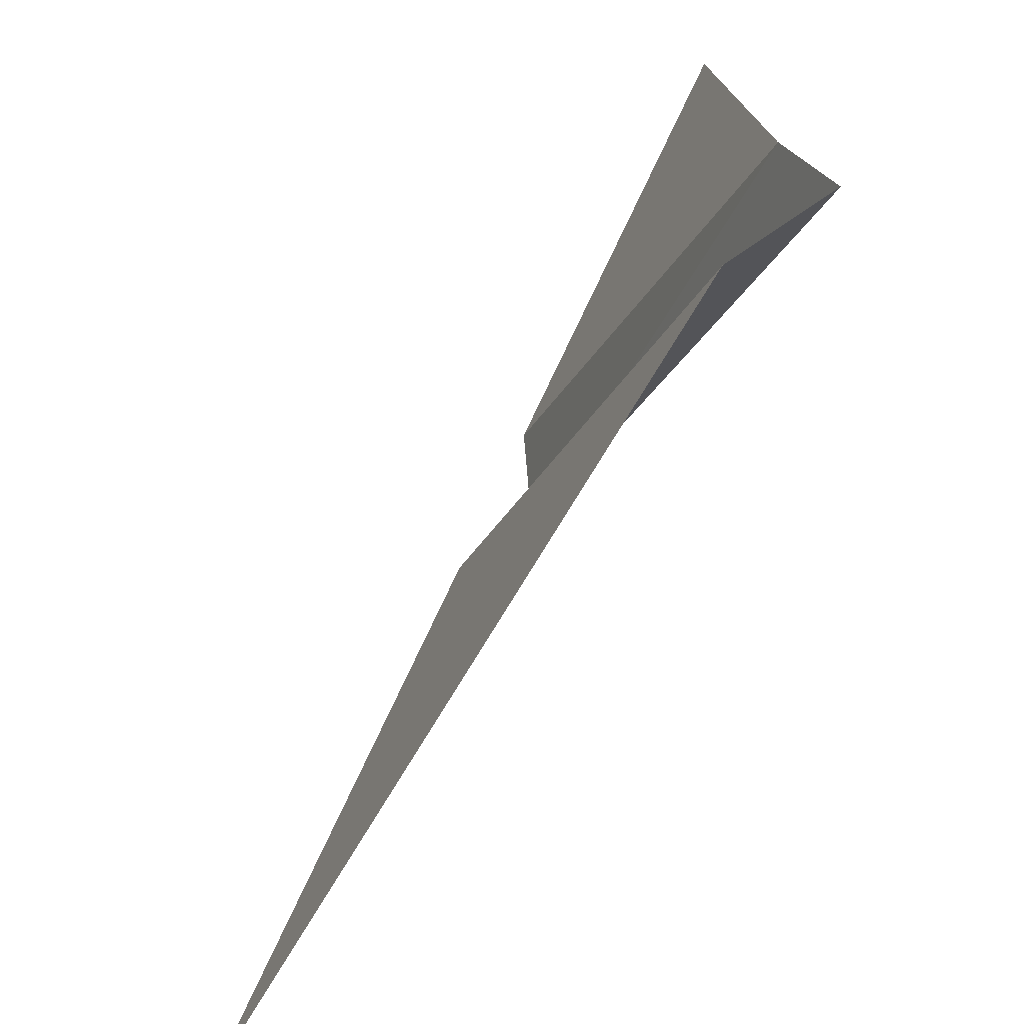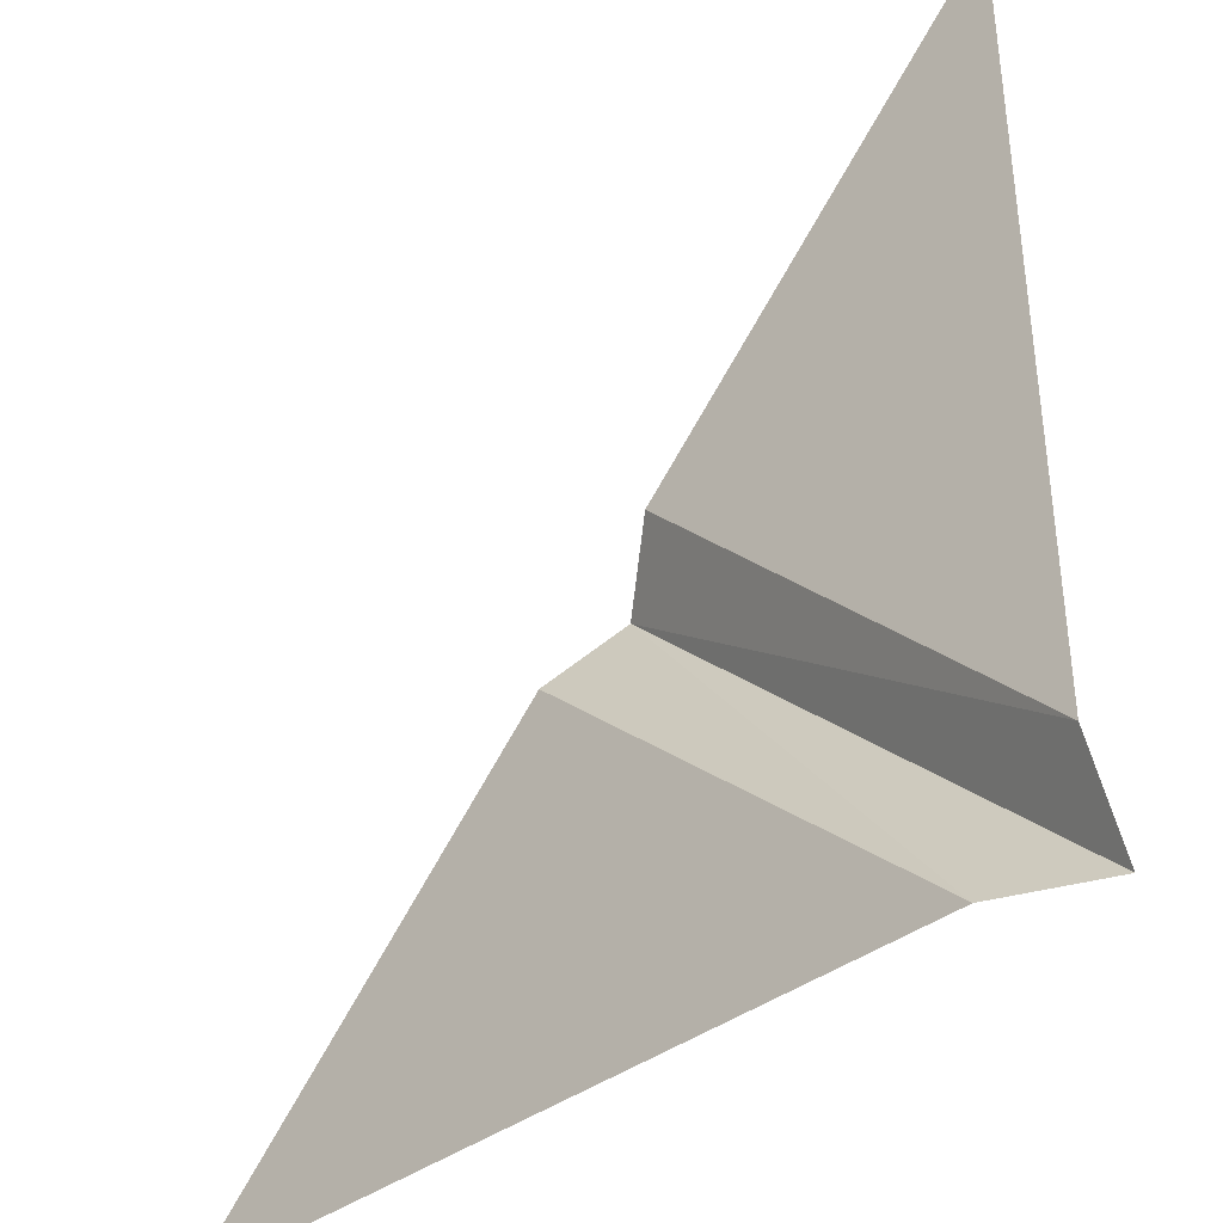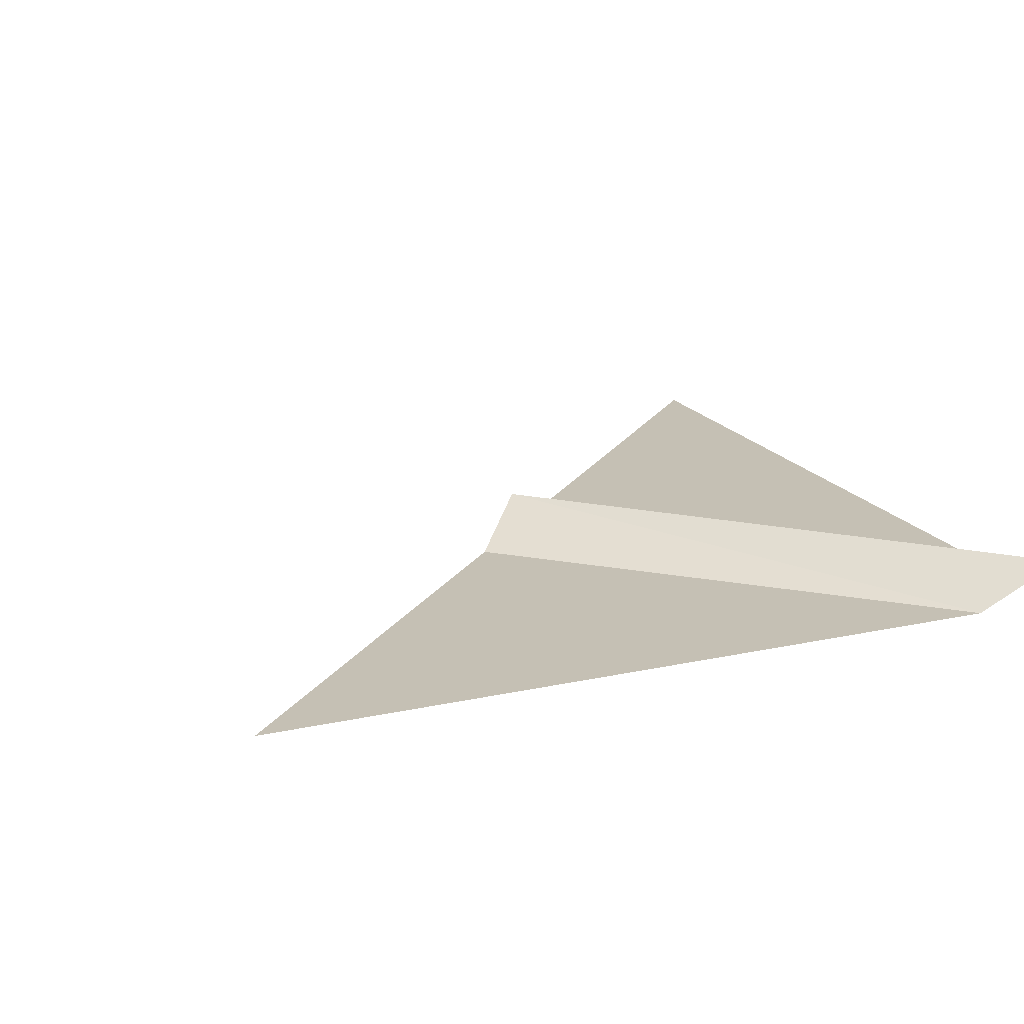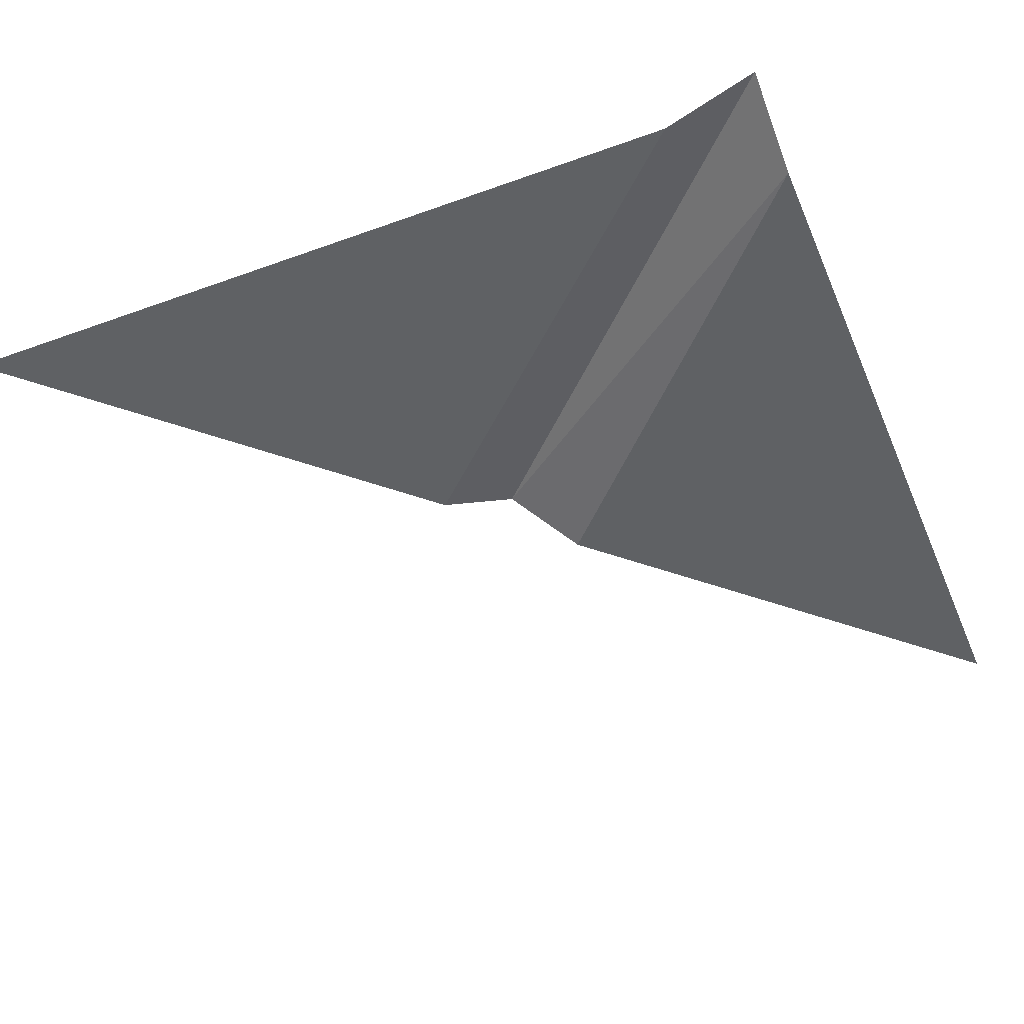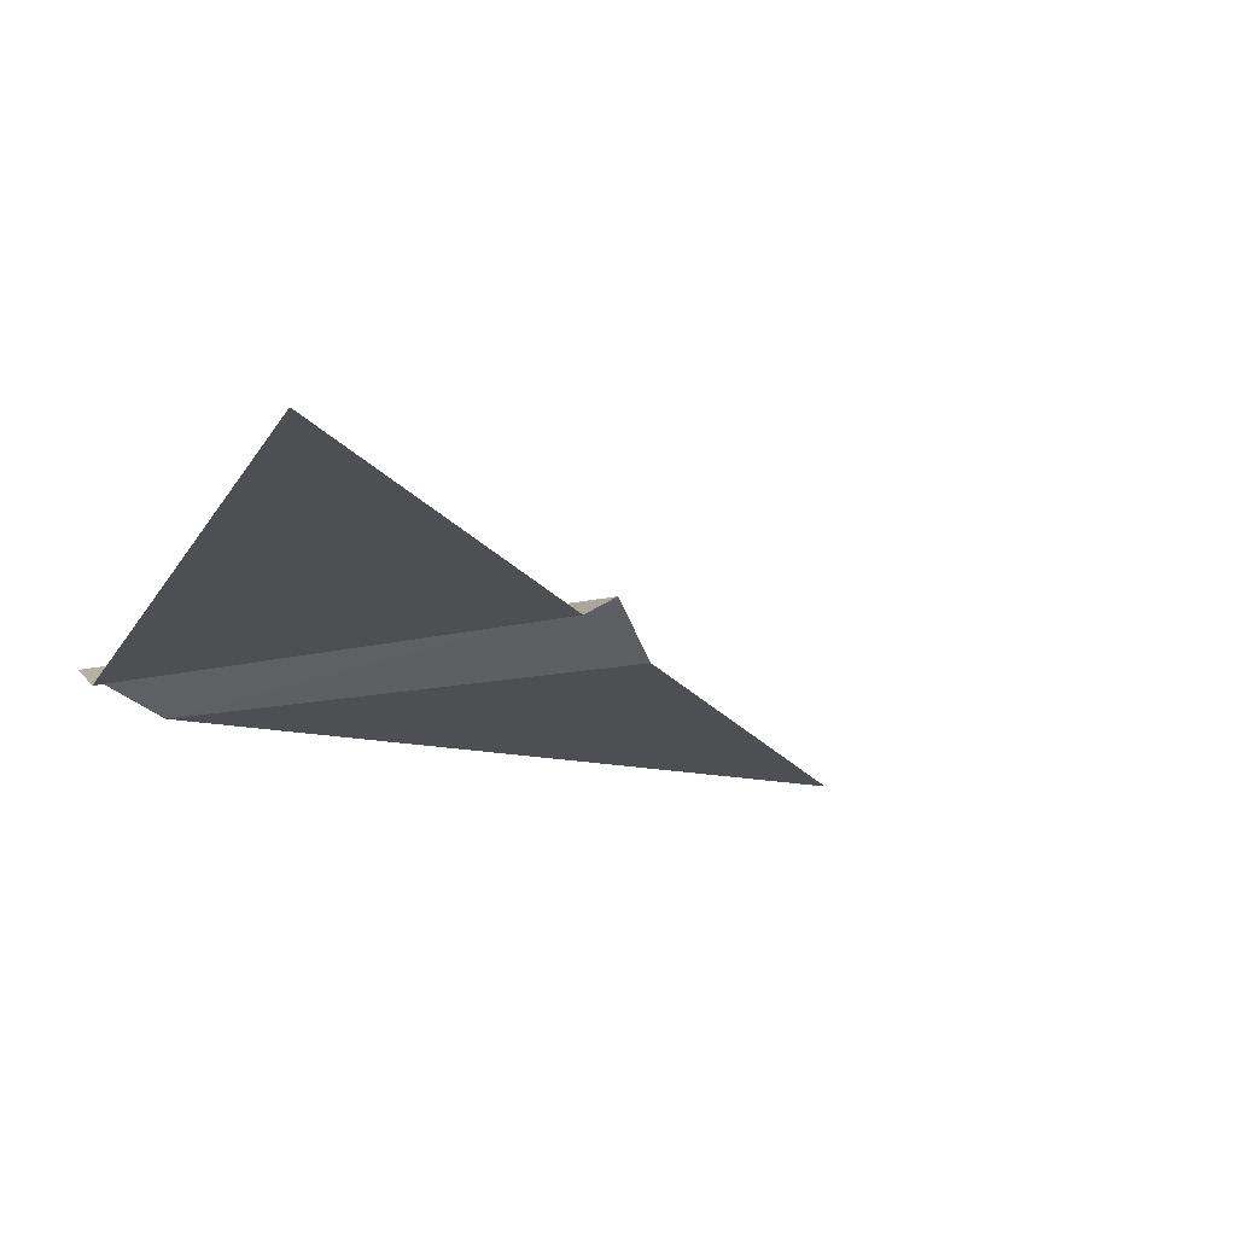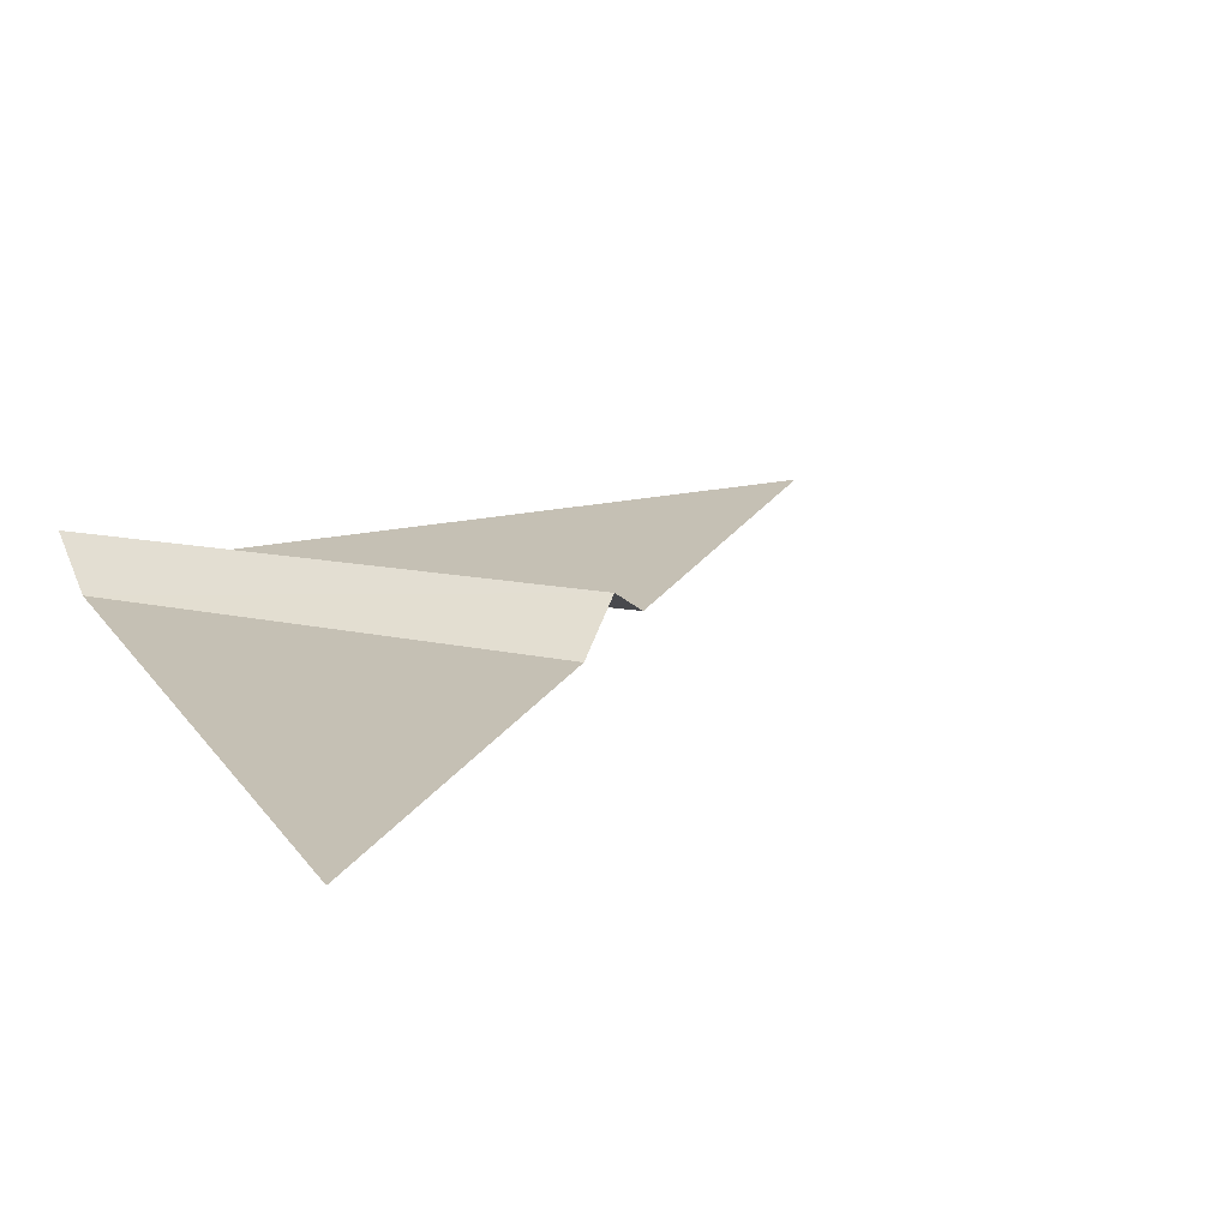
<metadata>
{"format":"obj","ext":"obj","renderer":"f3d","projection":"perspective","resolution":1024,"background":"white","views":[{"elev":-75.5,"azim":-121.1,"up":"+Y"},{"elev":-38.3,"azim":-135.9,"up":"+Y"},{"elev":18.3,"azim":-113.1,"up":"+Z"},{"elev":-46.4,"azim":-67.5,"up":"+Z"},{"elev":-18.1,"azim":68.1,"up":"+Z"},{"elev":18.2,"azim":65.3,"up":"+Z"}]}
</metadata>
<code>
o RiverForward_Plane.002
v 0 1 0
v 1 0 0
v 0.1089 0 0
v 0 0.1089 0
v 0 0.1089 0
v 0 0.1089 0
v 0.1089 0 0
v 0.1089 0 0
v 0.5667 0.4333 0
v 0.4333 0.5667 0
v 0.5 0.5 0.05
v 0 0 0.05
v 0.4333 0.5667 0
v 0 1 0
v 0.1089 0 0
v 0.5667 0.4333 0
v 0 0.1089 0
v 1 0 0
v 0.5 0.5 0.05
v 0 0 0.05
f 1 10 6
f 8 9 2
f 6 11 12
f 11 8 12
f 14 13 17
f 15 16 18
f 17 19 20
f 19 15 20
f 1 17 6
f 10 14 1
f 9 19 11
f 2 16 9
f 8 18 2
f 12 15 8
f 6 20 12
f 11 13 10
f 6 10 11
f 11 9 8
f 17 13 19
f 19 16 15
f 1 14 17
f 10 13 14
f 9 16 19
f 2 18 16
f 8 15 18
f 12 20 15
f 6 17 20
f 11 19 13
l 8 3
l 4 6
l 7 3
l 5 4

</code>
